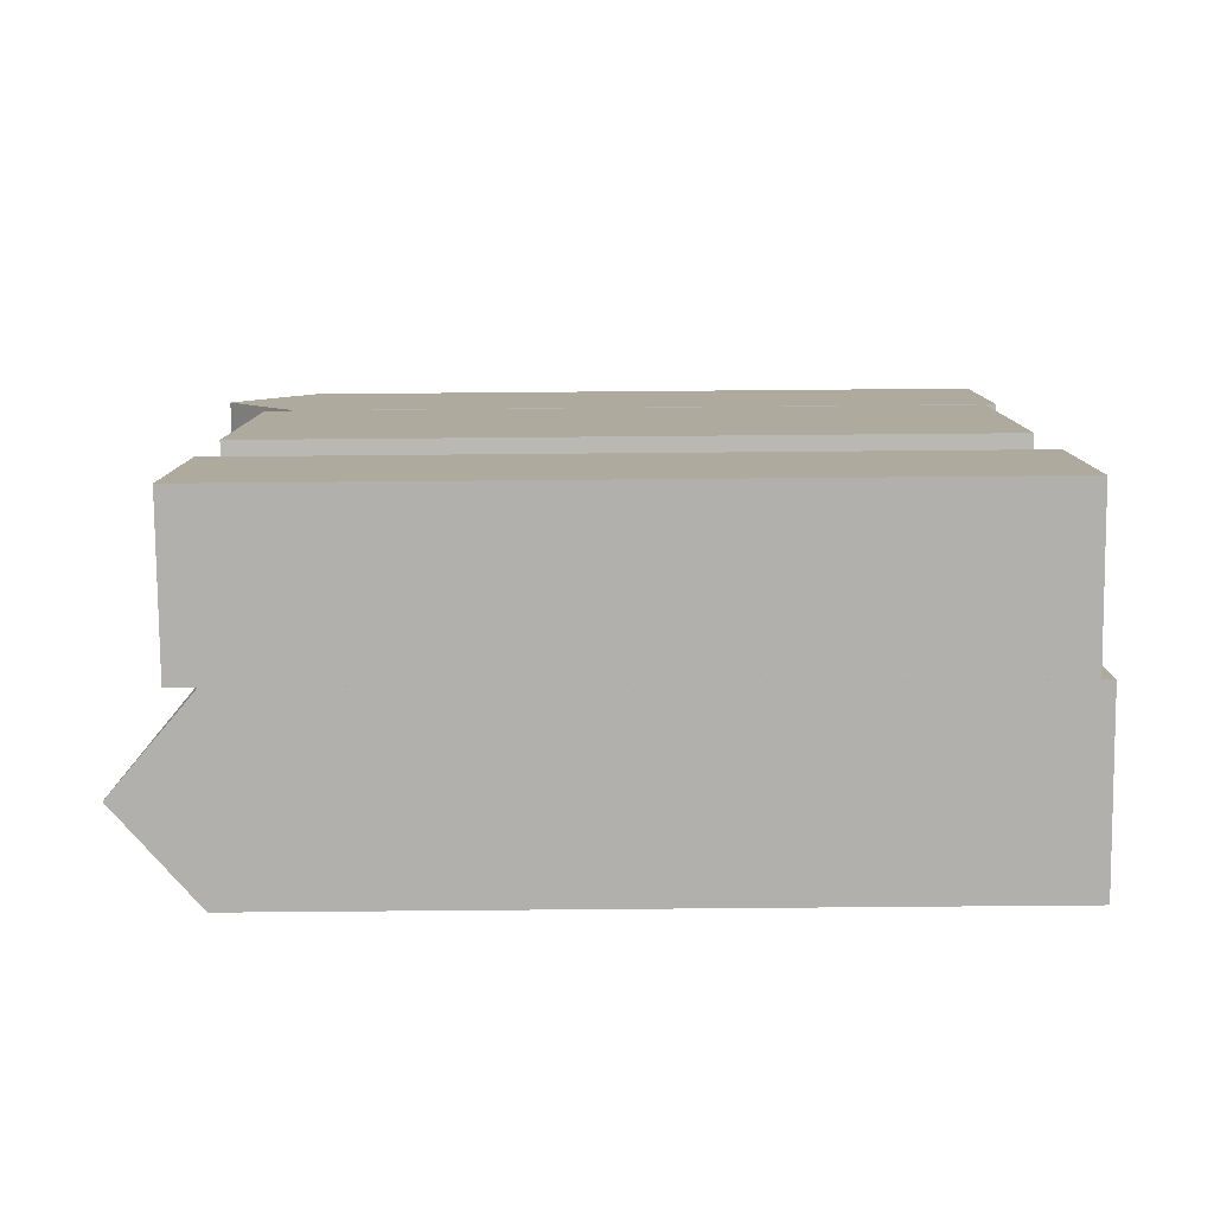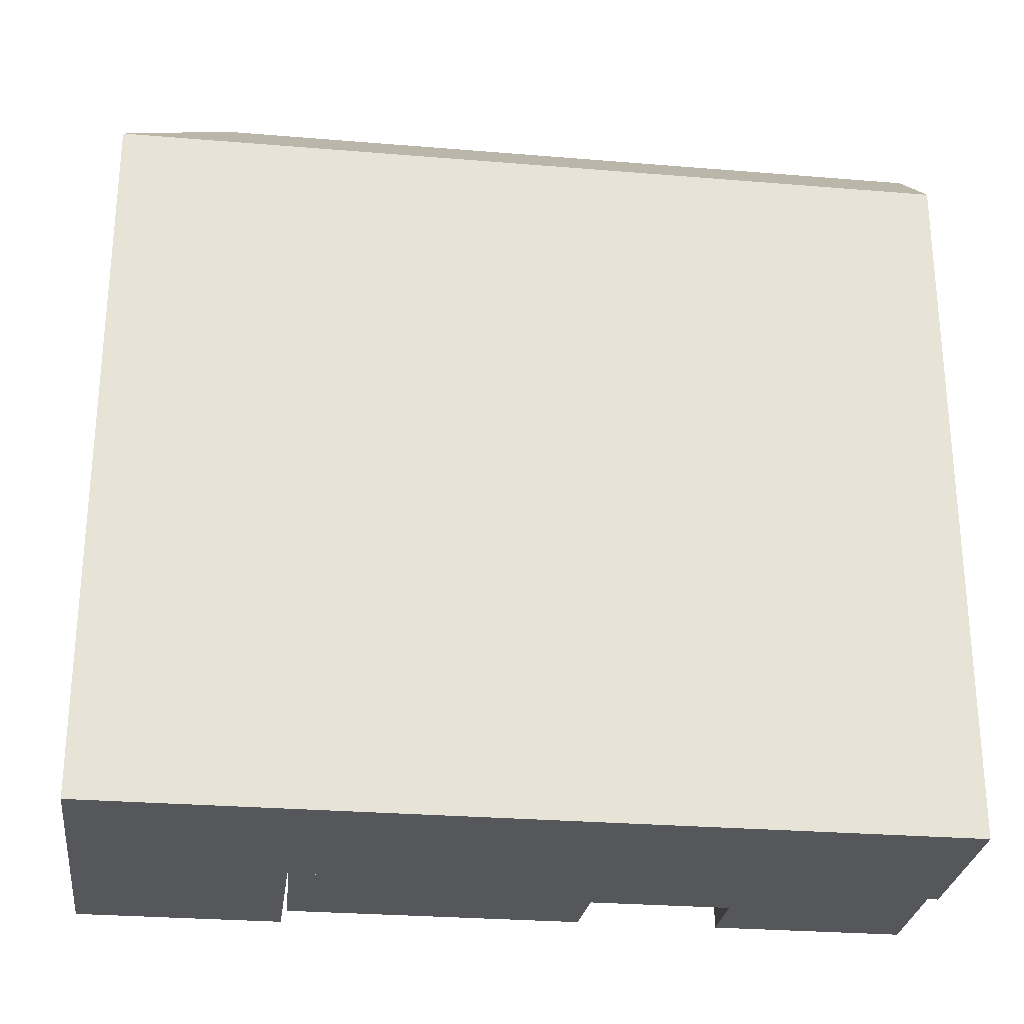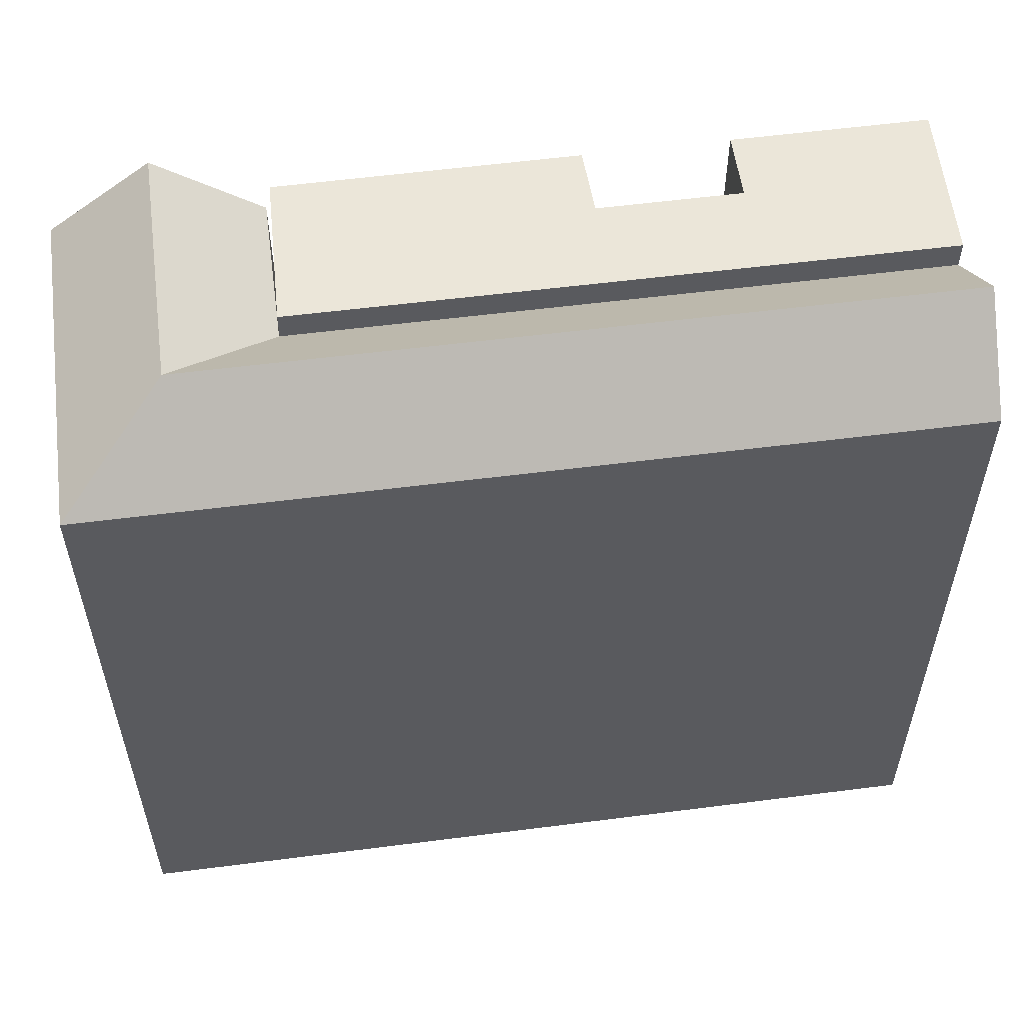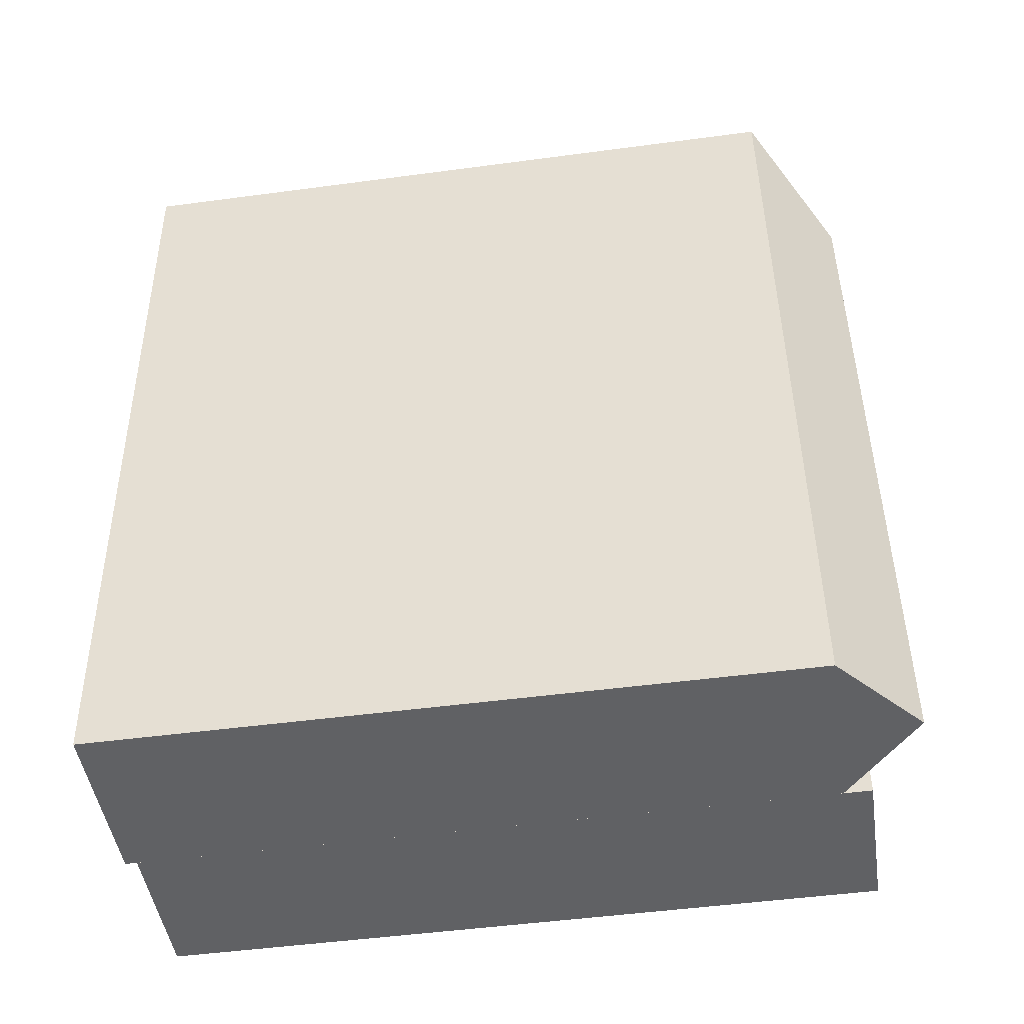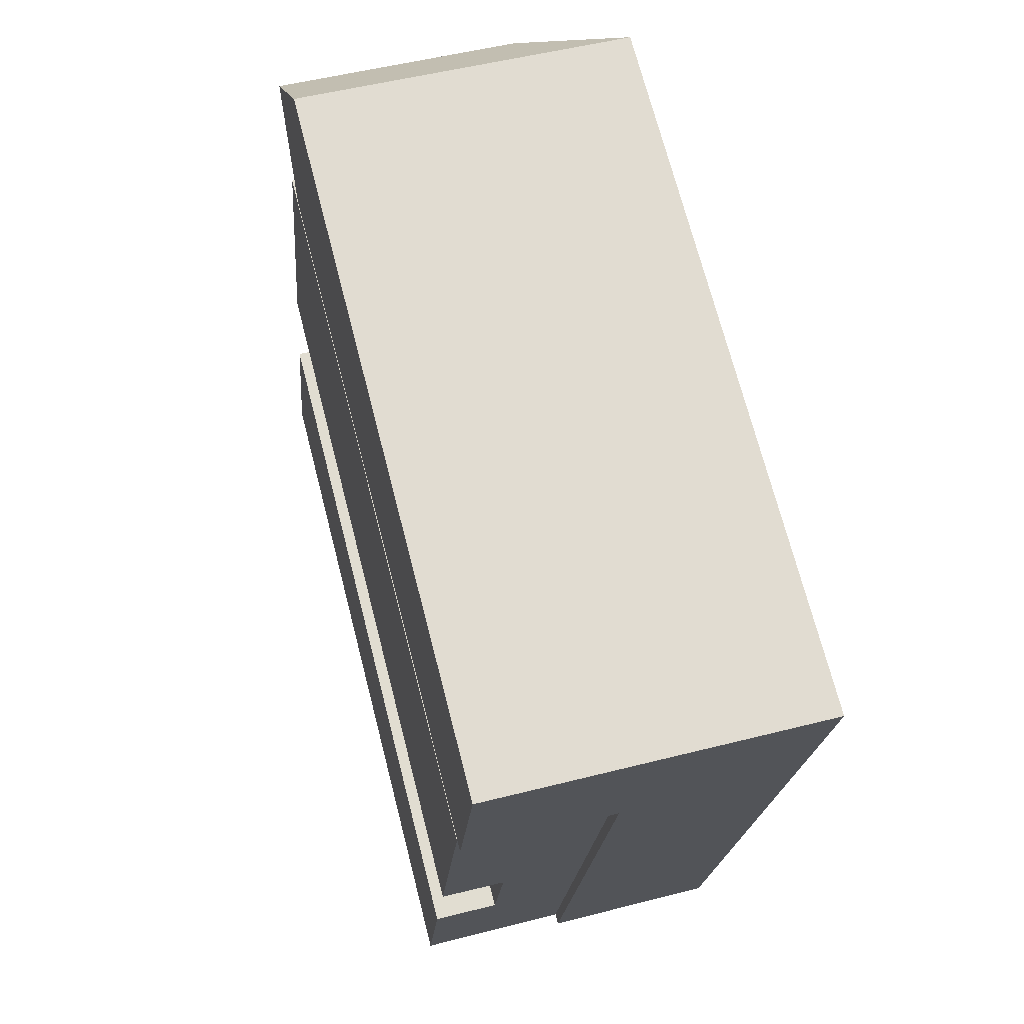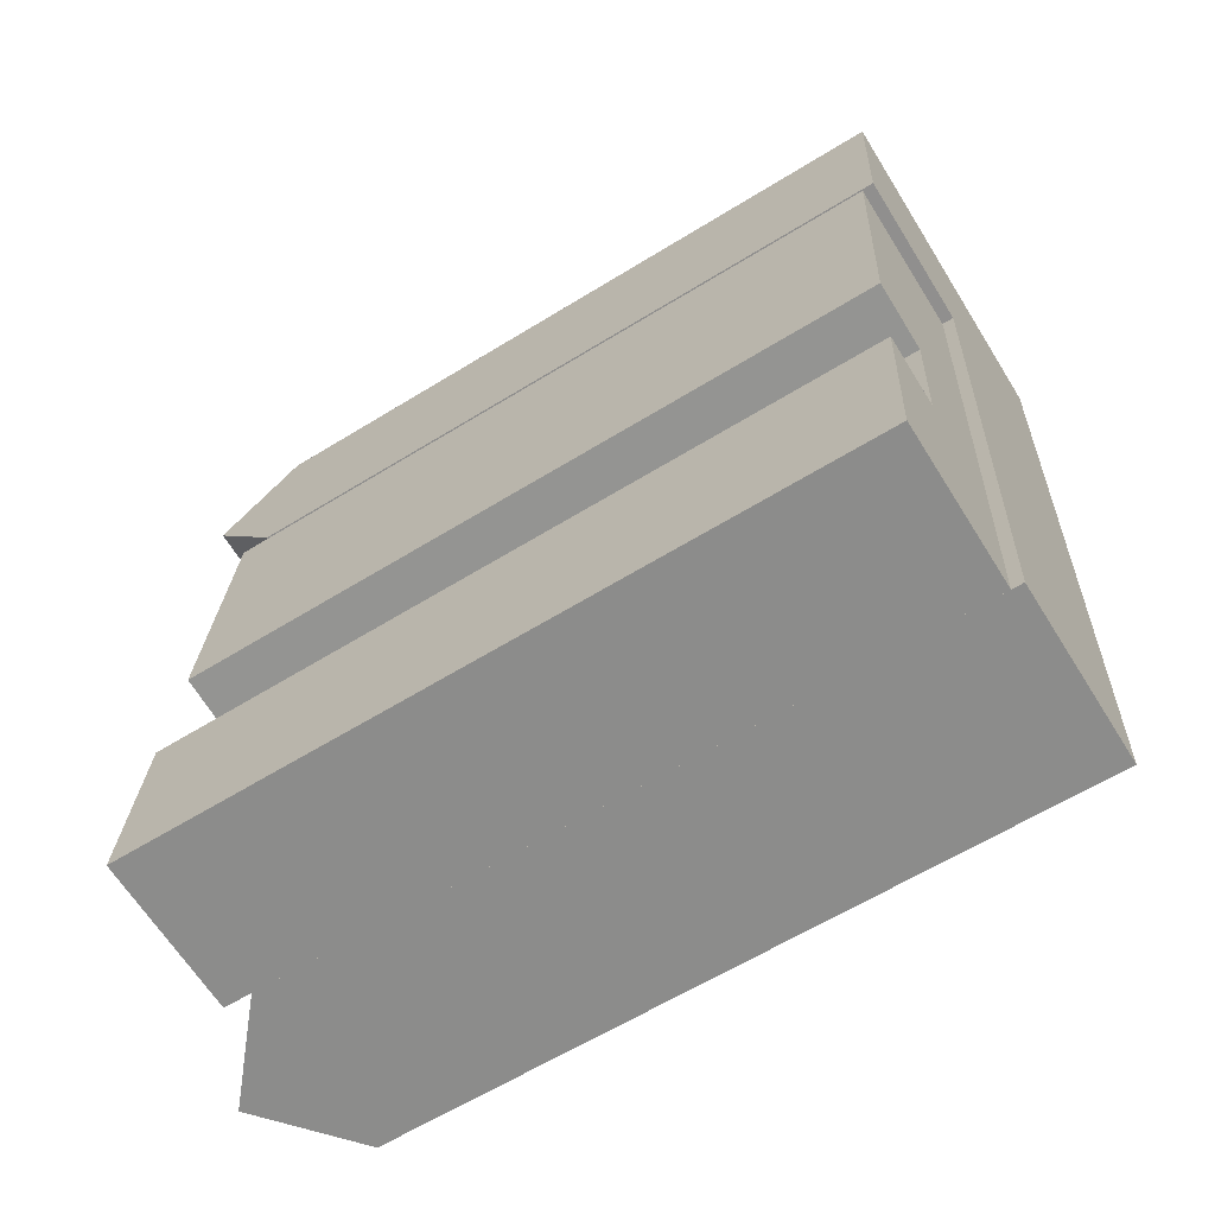
<metadata>
{"format":"obj","ext":"obj","renderer":"f3d","projection":"perspective","resolution":1024,"background":"white","views":[{"elev":-76.2,"azim":-89.5,"up":"+Z"},{"elev":-27.0,"azim":86.9,"up":"+Y"},{"elev":56.2,"azim":86.6,"up":"+Y"},{"elev":-49.6,"azim":98.4,"up":"+Z"},{"elev":70.8,"azim":-14.4,"up":"+Z"},{"elev":-62.0,"azim":-57.9,"up":"+Z"}]}
</metadata>
<code>
v  -0.8015 6.32e-16 -10.32
v  1.502 6.479e-16 -10.58
v  -0.01502 1.185e-17 -0.1935
v  3.719 1.35e-15 -22.05
v  5.336 2.587e-17 -0.4224
v  1.131 9.427e-16 -15.4
v  -1.18 9.315e-16 -15.21
v  -1.693 1.335e-15 -21.81
v  3.72 -0.4 -22.05
v  11.51 -0.4 -0.8607
v  5.337 -0.4 -0.399
v  9.91 -0.4 -22.33
v  12.03 -0.4 6.082
v  5.856 -0.4 6.543
v  0.539 -0.4 6.941
v  0 -0.4 -2.449e-17
v  -1.18 24.72 -15.21
v  1.131 24.72 -15.4
v  -1.692 24.72 -21.81
v  3.72 24.72 -22.05
v  5.336 24.72 -0.4232
v  -0.01449 24.72 -0.1943
v  1.503 24.72 -10.58
v  -0.801 24.72 -10.32
v  6.816 26.43 -22.19
v  5.338 23.77 -0.3997
v  8.426 26.43 -0.6307
v  3.72 23.77 -22.05
v  9.911 23.77 -22.33
v  11.51 23.77 -0.8614
v  8.685 26.43 2.841
v  12.03 23.77 6.081
v  5.597 26.43 3.071
v  5.856 23.77 6.543
v  0.0005159 23.77 -0.000764
v  0.2701 26.43 3.47
v  0.5395 23.77 6.94
g defaultobject
f 1 2 3
f 3 4 5
f 4 3 2
f 4 2 6
f 4 6 7
f 4 7 8
f 9 10 11
f 10 9 12
f 13 11 10
f 11 13 14
f 11 15 16
f 15 11 14
f 17 18 19
f 20 19 18
f 21 20 22
f 23 22 20
f 24 22 23
f 18 23 20
f 25 26 27
f 26 25 28
f 29 27 30
f 27 29 25
f 27 26 31
f 31 30 27
f 30 31 32
f 32 33 34
f 33 32 31
f 31 26 33
f 33 35 36
f 35 33 26
f 34 36 37
f 36 34 33
f 5 22 3
f 22 5 21
f 4 21 5
f 21 4 20
f 19 4 8
f 4 19 20
f 17 8 7
f 8 17 19
f 6 17 7
f 17 6 18
f 23 6 2
f 6 23 18
f 24 2 1
f 2 24 23
f 22 1 3
f 1 22 24
f 26 9 11
f 9 26 28
f 28 12 9
f 12 28 29
f 29 28 25
f 12 30 10
f 30 12 29
f 10 32 13
f 32 10 30
f 13 34 14
f 34 13 32
f 37 16 15
f 16 37 35
f 35 37 36
f 35 11 16
f 11 35 26
f 14 37 15
f 37 14 34

</code>
